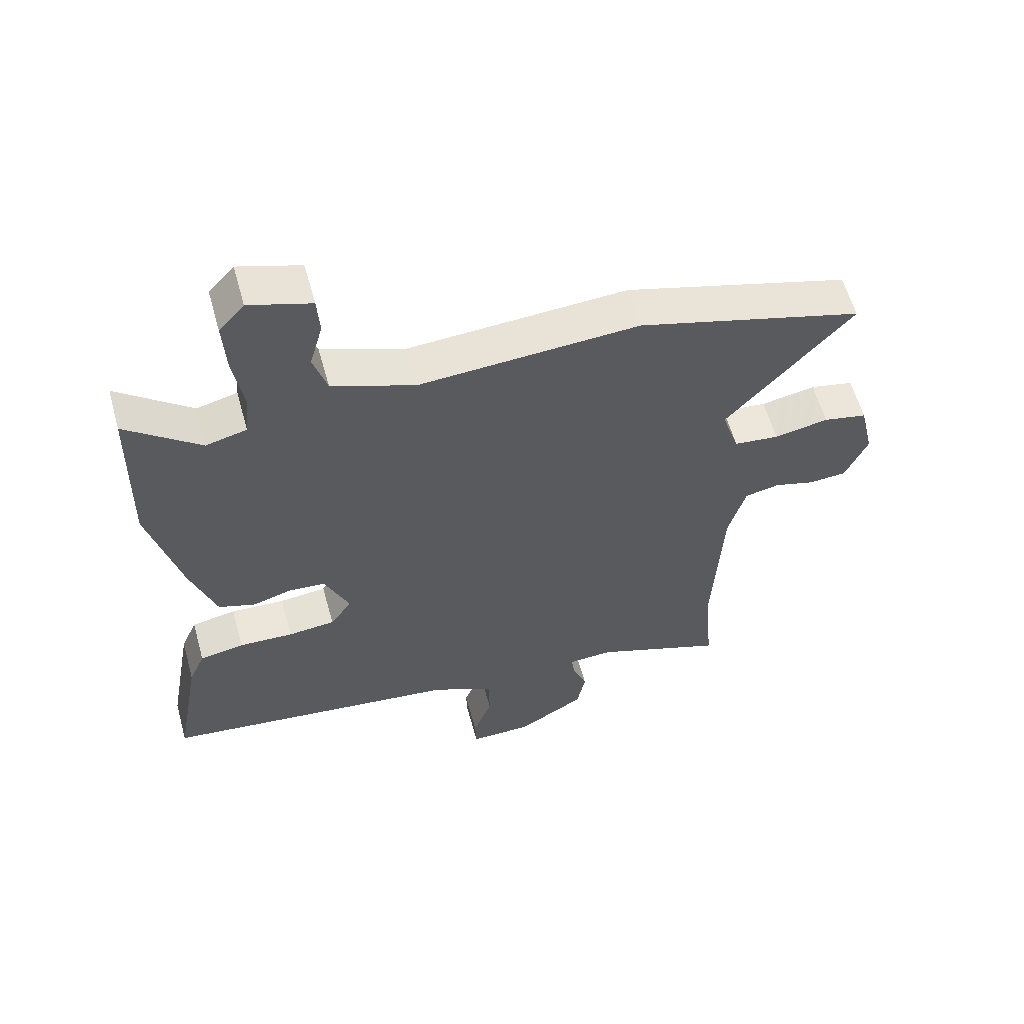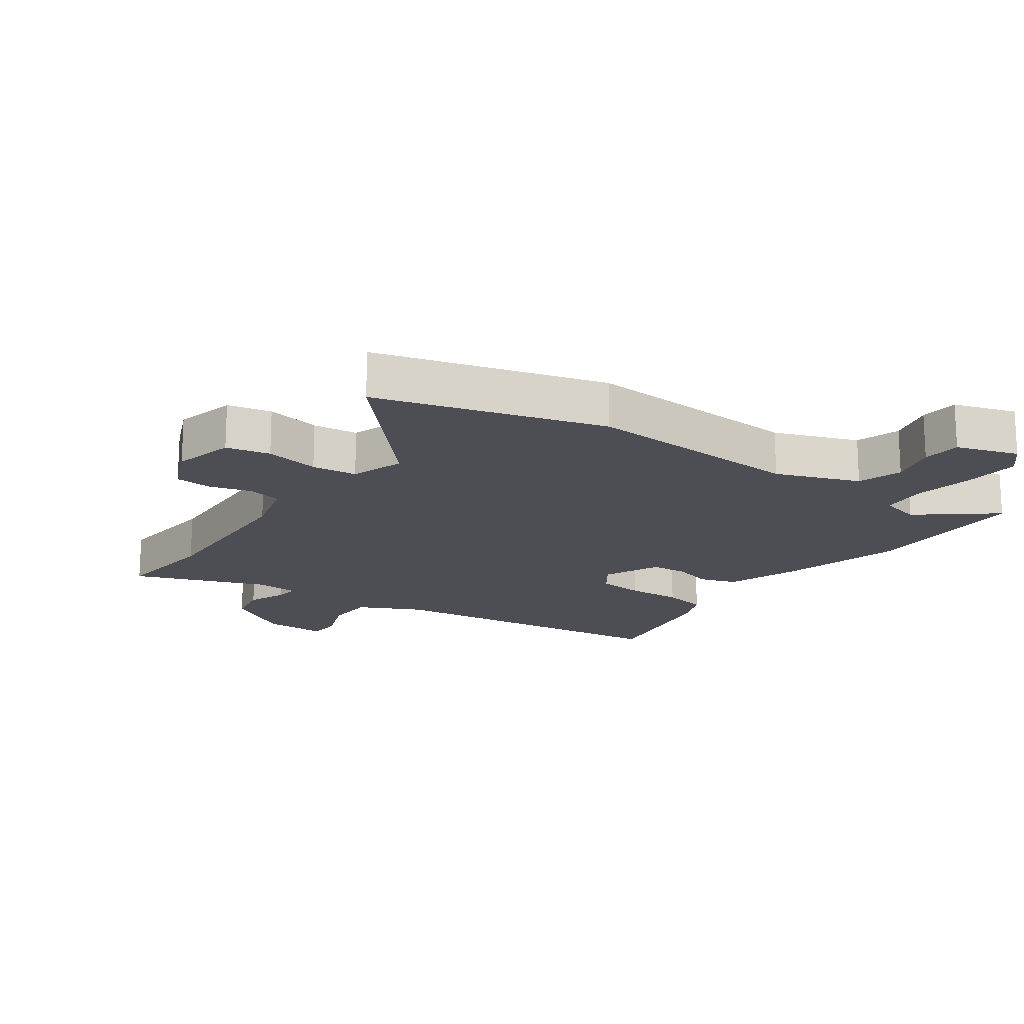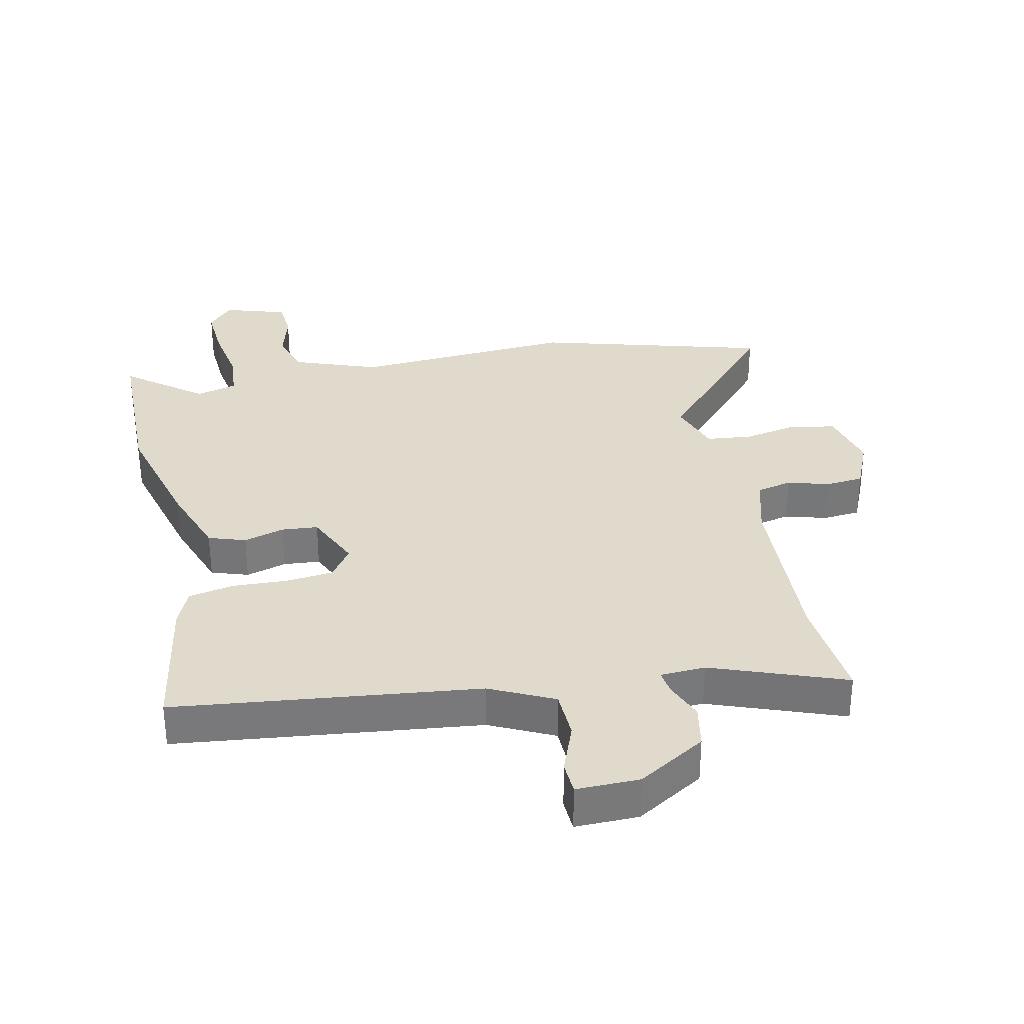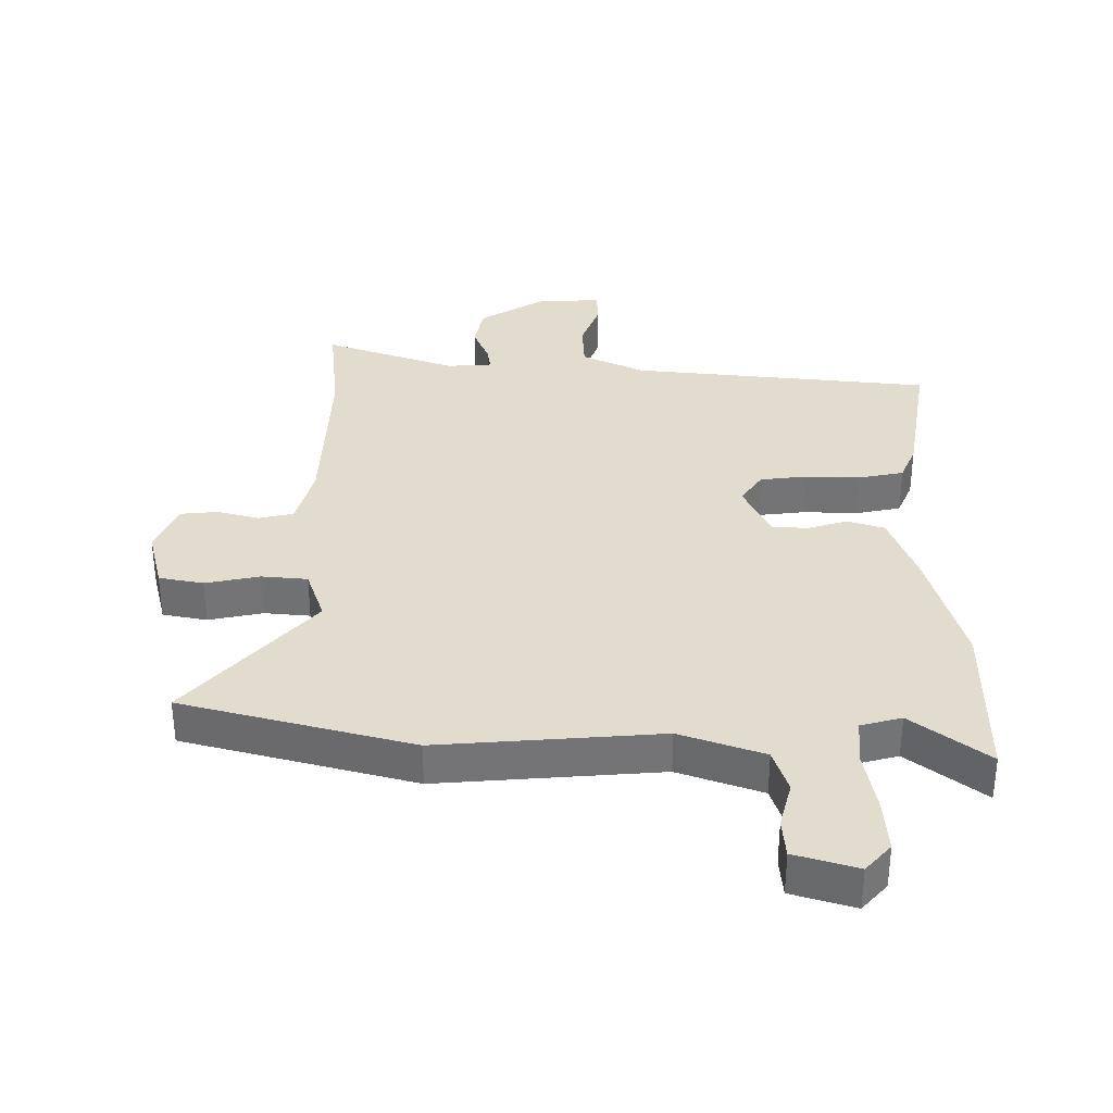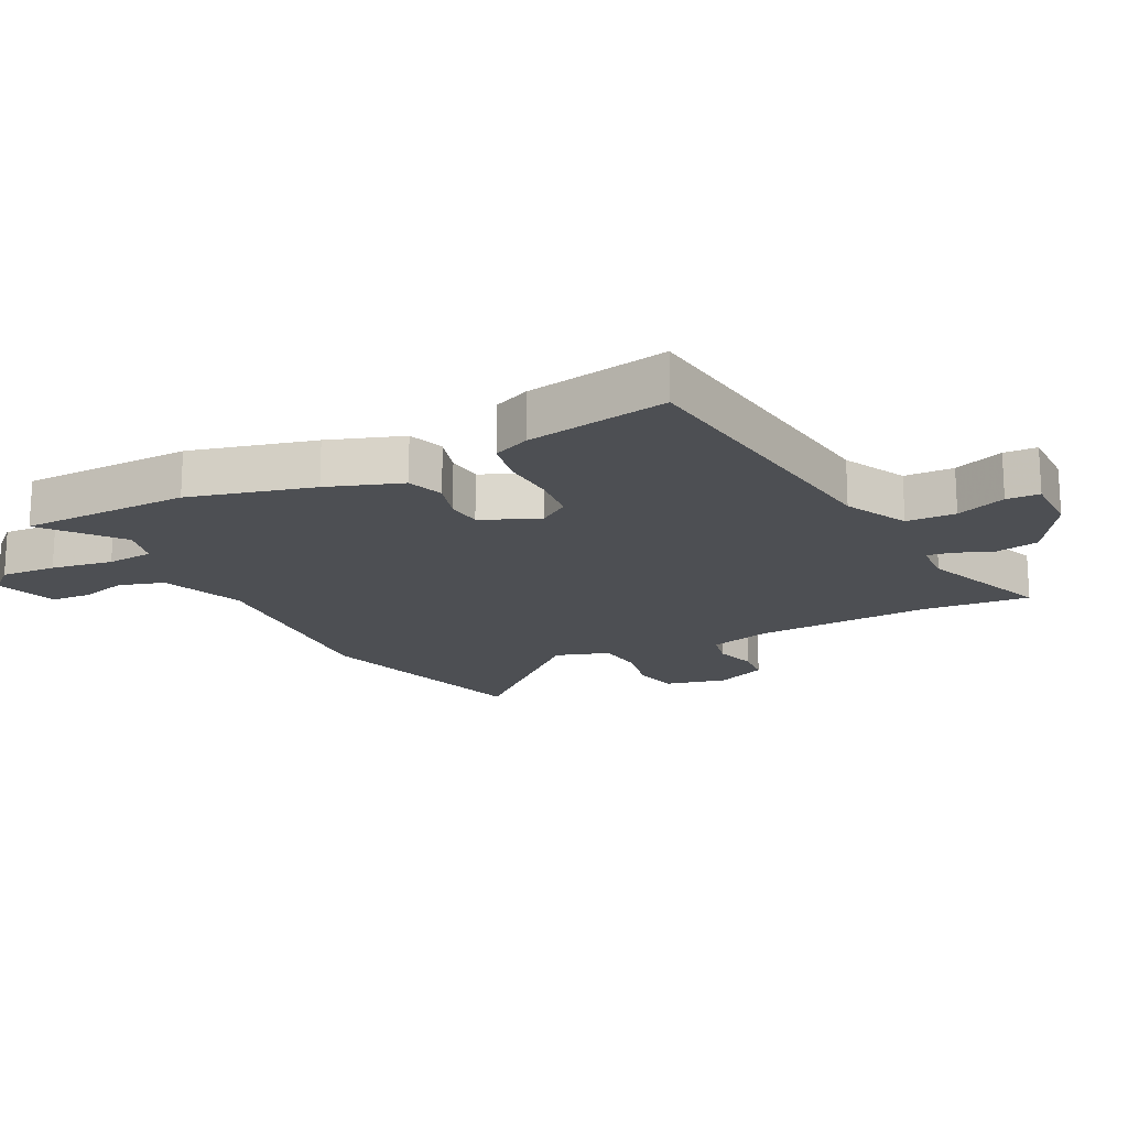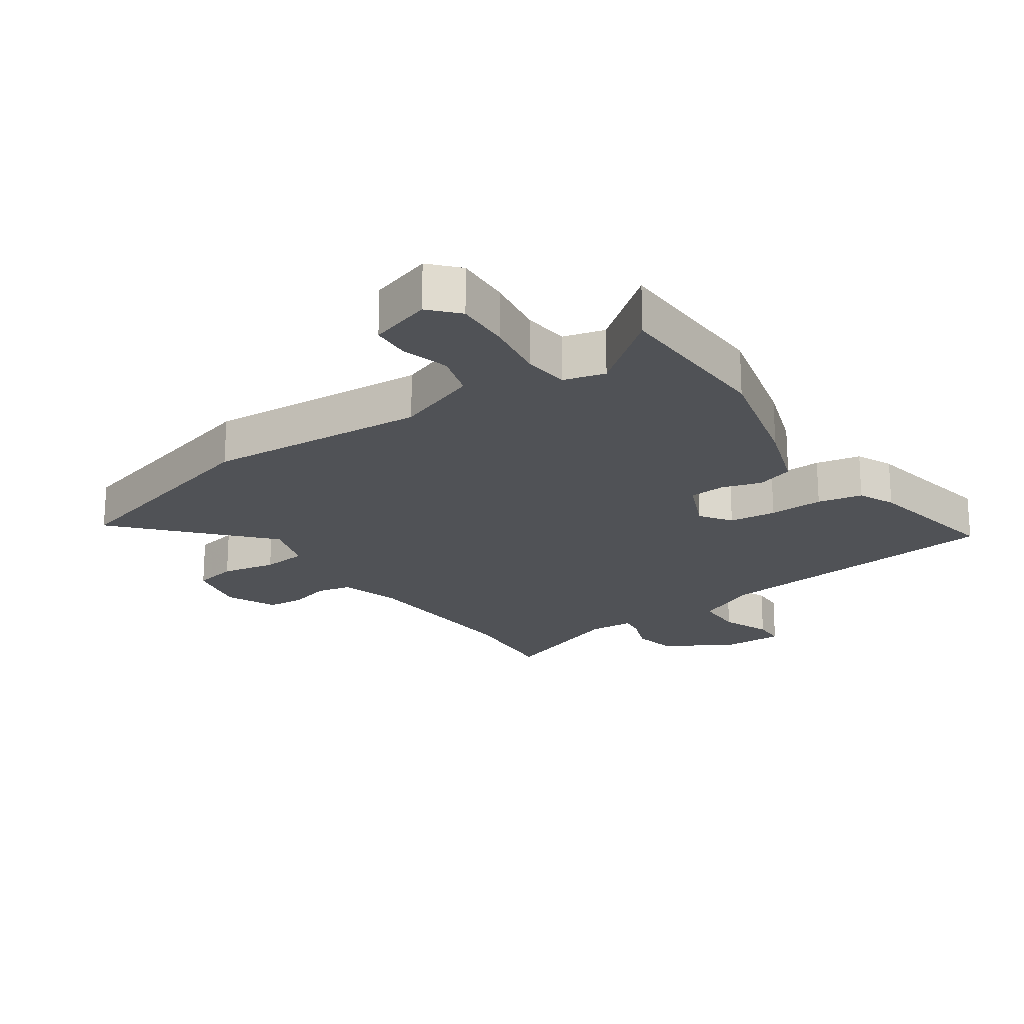
<metadata>
{"format":"obj","ext":"obj","renderer":"f3d","projection":"perspective","resolution":1024,"background":"white","views":[{"elev":59.0,"azim":164.5,"up":"+Z"},{"elev":-17.4,"azim":-35.6,"up":"+Y"},{"elev":32.5,"azim":167.6,"up":"+Y"},{"elev":34.1,"azim":-0.7,"up":"+Y"},{"elev":-17.7,"azim":116.8,"up":"+Y"},{"elev":-20.6,"azim":34.6,"up":"+Y"}]}
</metadata>
<code>
v -0.676 0.07 0.45
v -0.31 0.07 0.554
v 0.046 0.07 0.531
v 0.18 0.07 0.581
v 0.202 0.07 0.653
v 0.181 0.07 0.729
v 0.185 0.07 0.792
v 0.285 0.07 0.824
v 0.326 0.07 0.779
v 0.321 0.07 0.69
v 0.305 0.07 0.591
v 0.312 0.07 0.516
v 0.378 0.07 0.499
v 0.498 0.07 0.595
v 0.504 0.07 0.323
v 0.453 0.07 0.124
v 0.412 0.07 0.005
v 0.353 0.07 -0.015
v 0.288 0.07 0.004
v 0.23 0.07 -0.001
v 0.19 0.07 -0.092
v 0.225 0.07 -0.142
v 0.301 0.07 -0.15
v 0.389 0.07 -0.146
v 0.461 0.07 -0.16
v 0.487 0.07 -0.219
v 0.528 0.07 -0.447
v 0.044 0.07 -0.505
v -0.057 0.07 -0.555
v -0.059 0.07 -0.634
v -0.028 0.07 -0.714
v -0.03 0.07 -0.767
v -0.131 0.07 -0.766
v -0.24 0.07 -0.7
v -0.254 0.07 -0.63
v -0.23 0.07 -0.568
v -0.225 0.07 -0.529
v -0.297 0.07 -0.525
v -0.509 0.07 -0.605
v -0.494 0.07 -0.432
v -0.509 0.07 -0.147
v -0.537 0.07 -0.048
v -0.593 0.07 -0.036
v -0.66 0.07 -0.055
v -0.72 0.07 -0.05
v -0.756 0.07 0.032
v -0.733 0.07 0.132
v -0.662 0.07 0.147
v -0.574 0.07 0.13
v -0.501 0.07 0.138
v -0.473 0.07 0.224
v -0.676 0 0.45
v -0.31 0 0.554
v 0.046 0 0.531
v 0.18 0 0.581
v 0.202 0 0.653
v 0.181 0 0.729
v 0.185 0 0.792
v 0.285 0 0.824
v 0.326 0 0.779
v 0.321 0 0.69
v 0.305 0 0.591
v 0.312 0 0.516
v 0.378 0 0.499
v 0.498 0 0.595
v 0.504 0 0.323
v 0.453 0 0.124
v 0.412 0 0.005
v 0.353 0 -0.015
v 0.288 0 0.004
v 0.23 0 -0.001
v 0.19 0 -0.092
v 0.225 0 -0.142
v 0.301 0 -0.15
v 0.389 0 -0.146
v 0.461 0 -0.16
v 0.487 0 -0.219
v 0.528 0 -0.447
v 0.044 0 -0.505
v -0.057 0 -0.555
v -0.059 0 -0.634
v -0.028 0 -0.714
v -0.03 0 -0.767
v -0.131 0 -0.766
v -0.24 0 -0.7
v -0.254 0 -0.63
v -0.23 0 -0.568
v -0.225 0 -0.529
v -0.297 0 -0.525
v -0.509 0 -0.605
v -0.494 0 -0.432
v -0.509 0 -0.147
v -0.537 0 -0.048
v -0.593 0 -0.036
v -0.66 0 -0.055
v -0.72 0 -0.05
v -0.756 0 0.032
v -0.733 0 0.132
v -0.662 0 0.147
v -0.574 0 0.13
v -0.501 0 0.138
v -0.473 0 0.224
f 47 48 49
f 46 47 49
f 45 46 49
f 44 45 49
f 43 44 49
f 42 43 49 50
f 41 42 50 51
f 38 39 40
f 40 41 51
f 38 40 51
f 37 38 51
f 34 35 36
f 33 34 36
f 32 33 36
f 31 32 36
f 30 31 36
f 29 30 36 37
f 28 29 37 51
f 26 27 28
f 25 26 28
f 24 25 28
f 23 24 28
f 22 23 28
f 21 22 28 51
f 17 18 19
f 16 17 19
f 15 16 19
f 14 15 19
f 13 14 19
f 12 13 19 20
f 20 21 51
f 12 20 51
f 11 12 51
f 9 10 11
f 8 9 11
f 7 8 11
f 6 7 11
f 5 6 11
f 51 1 2 3
f 51 3 4
f 11 51 4
f 4 5 11
f 100 99 98
f 100 98 97
f 100 97 96
f 100 96 95
f 100 95 94
f 101 100 94 93
f 102 101 93 92
f 91 90 89
f 102 92 91
f 102 91 89
f 102 89 88
f 87 86 85
f 87 85 84
f 87 84 83
f 87 83 82
f 87 82 81
f 88 87 81 80
f 102 88 80 79
f 79 78 77
f 79 77 76
f 79 76 75
f 79 75 74
f 79 74 73
f 102 79 73 72
f 70 69 68
f 70 68 67
f 70 67 66
f 70 66 65
f 70 65 64
f 71 70 64 63
f 102 72 71
f 102 71 63
f 102 63 62
f 62 61 60
f 62 60 59
f 62 59 58
f 62 58 57
f 62 57 56
f 54 53 52 102
f 55 54 102
f 55 102 62
f 62 56 55
f 1 52 53 2
f 2 53 54 3
f 3 54 55 4
f 4 55 56 5
f 5 56 57 6
f 6 57 58 7
f 7 58 59 8
f 8 59 60 9
f 9 60 61 10
f 10 61 62 11
f 11 62 63 12
f 12 63 64 13
f 13 64 65 14
f 14 65 66 15
f 15 66 67 16
f 16 67 68 17
f 17 68 69 18
f 18 69 70 19
f 19 70 71 20
f 20 71 72 21
f 21 72 73 22
f 22 73 74 23
f 23 74 75 24
f 24 75 76 25
f 25 76 77 26
f 26 77 78 27
f 27 78 79 28
f 28 79 80 29
f 29 80 81 30
f 30 81 82 31
f 31 82 83 32
f 32 83 84 33
f 33 84 85 34
f 34 85 86 35
f 35 86 87 36
f 36 87 88 37
f 37 88 89 38
f 38 89 90 39
f 39 90 91 40
f 40 91 92 41
f 41 92 93 42
f 42 93 94 43
f 43 94 95 44
f 44 95 96 45
f 45 96 97 46
f 46 97 98 47
f 47 98 99 48
f 48 99 100 49
f 49 100 101 50
f 50 101 102 51
f 51 102 52 1

</code>
